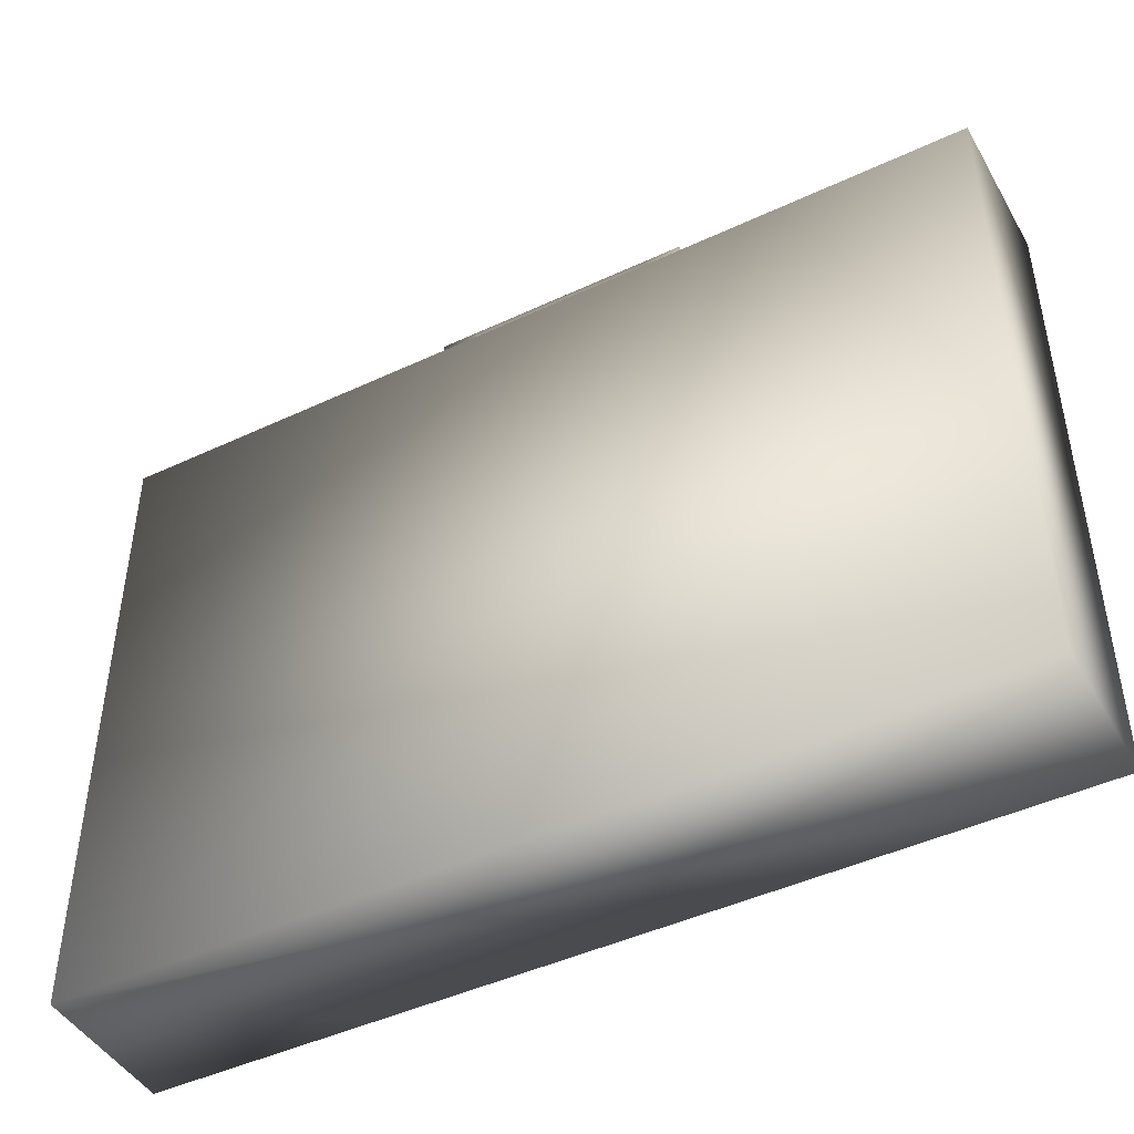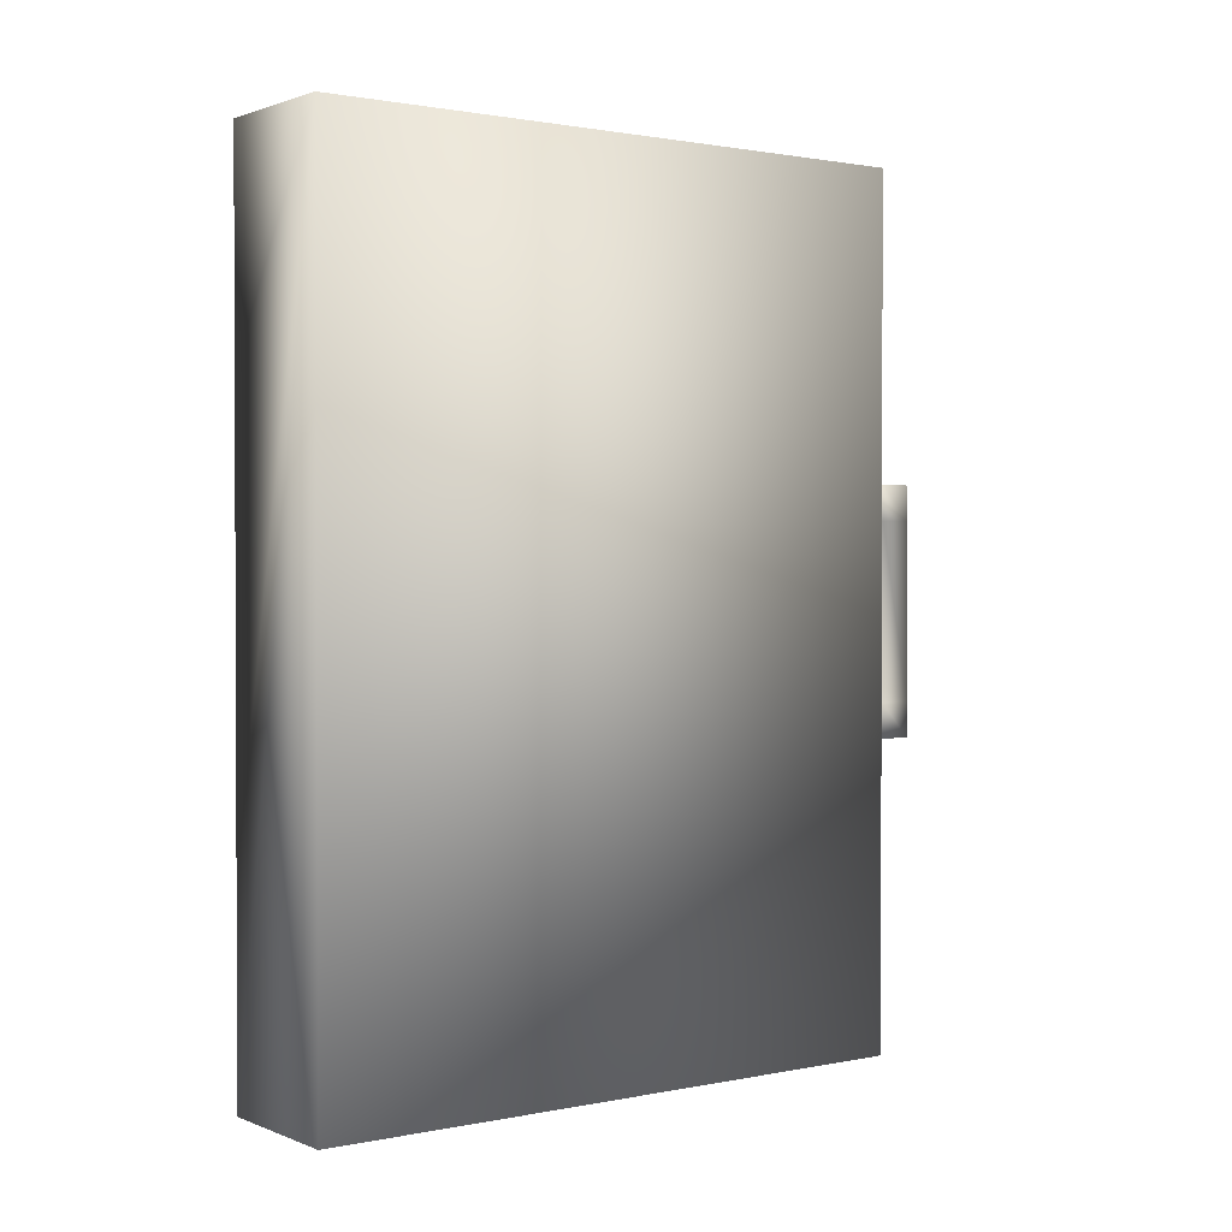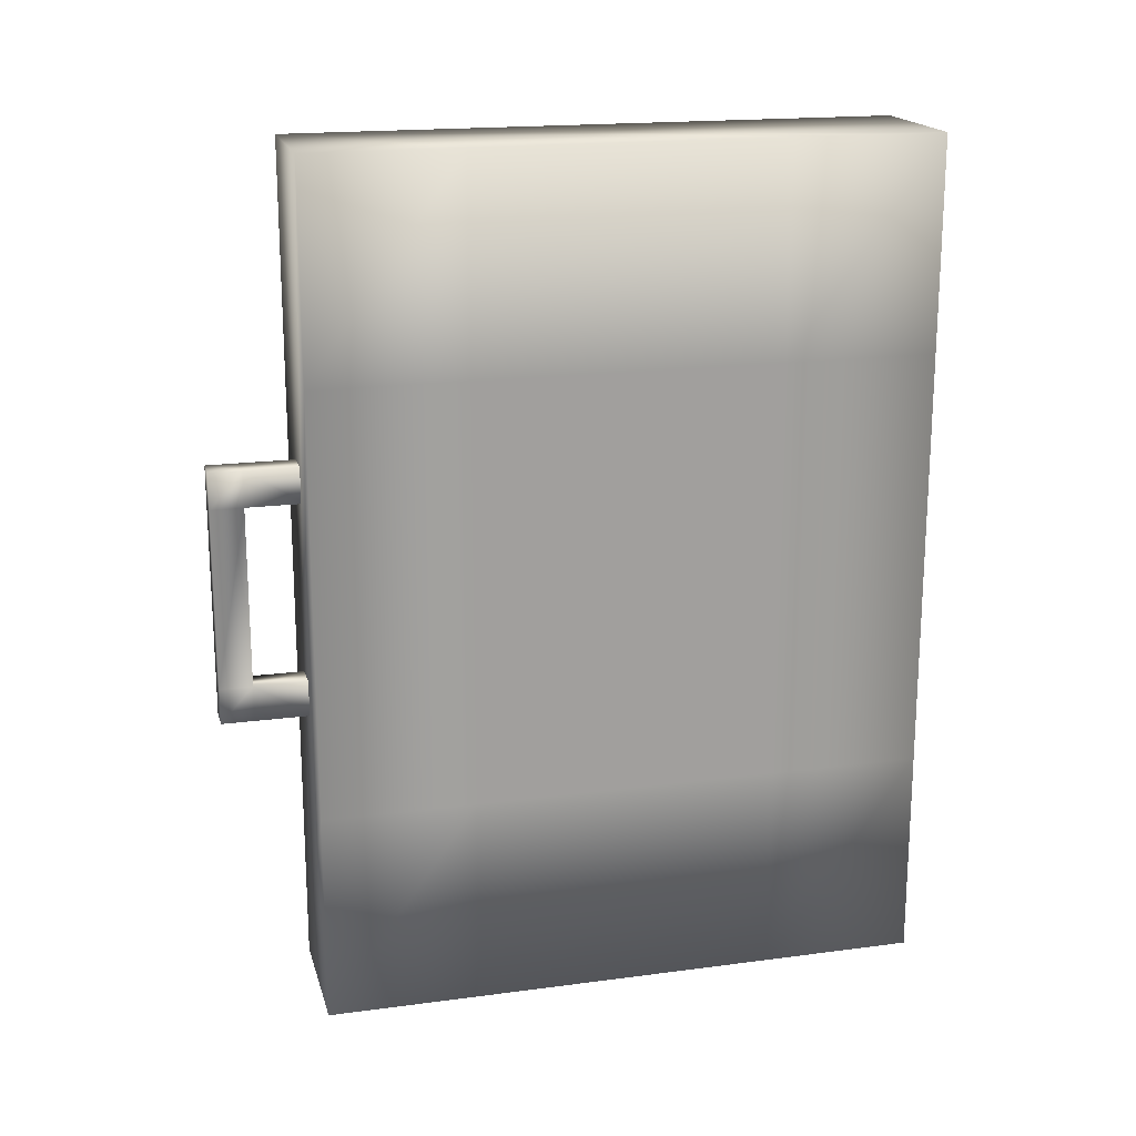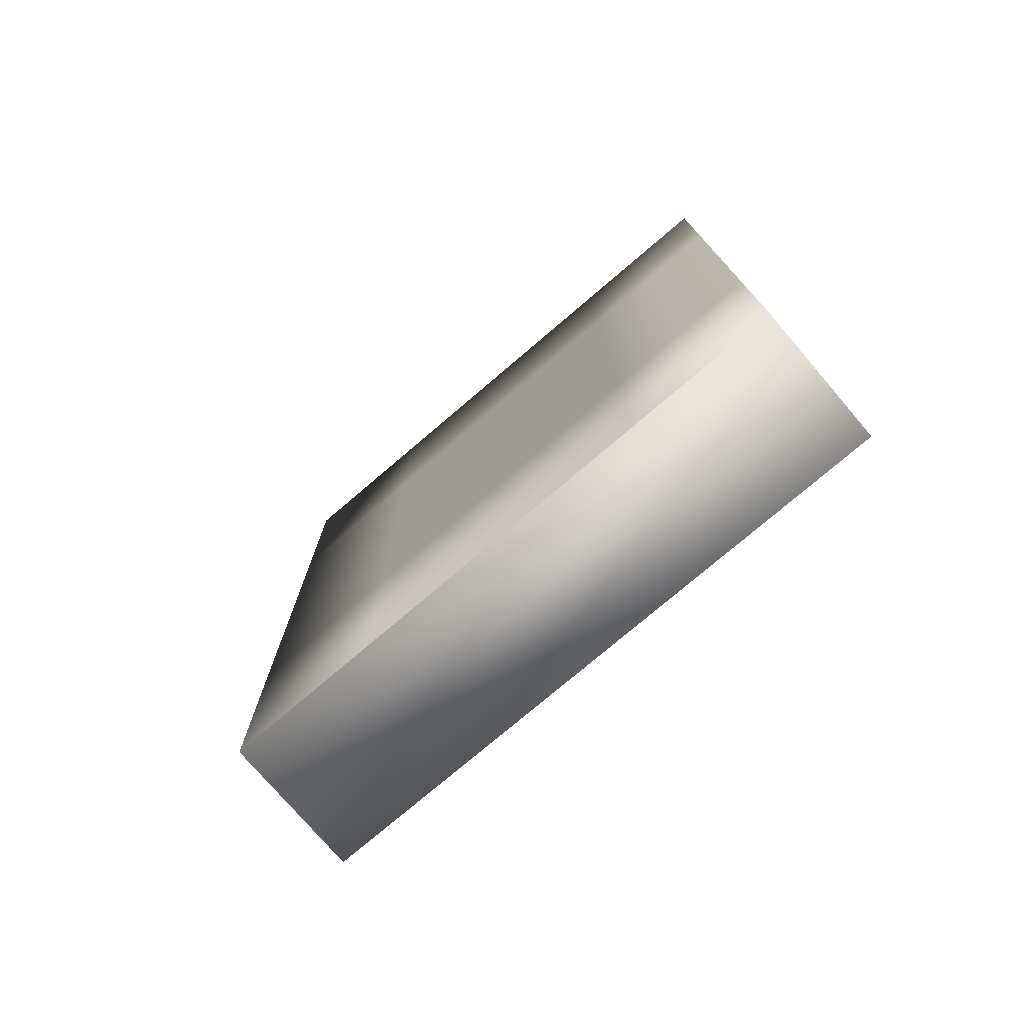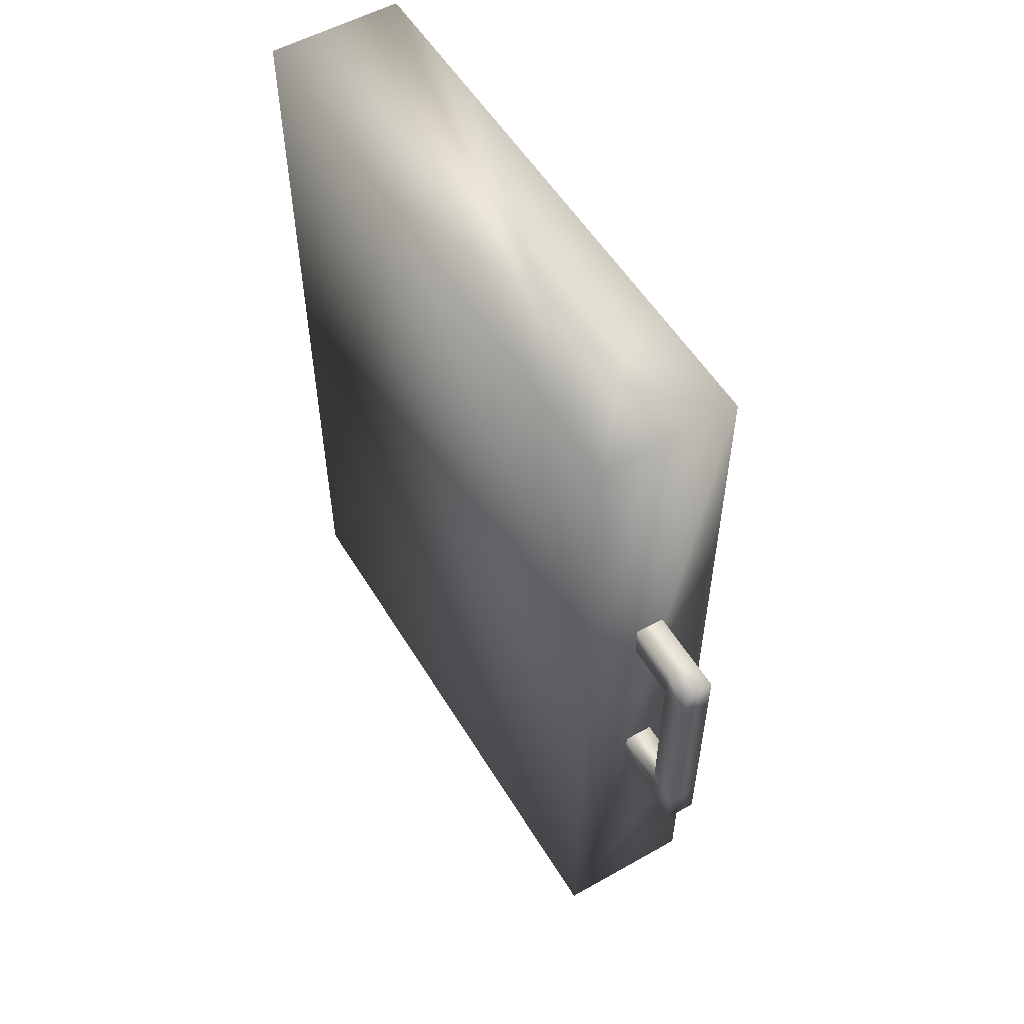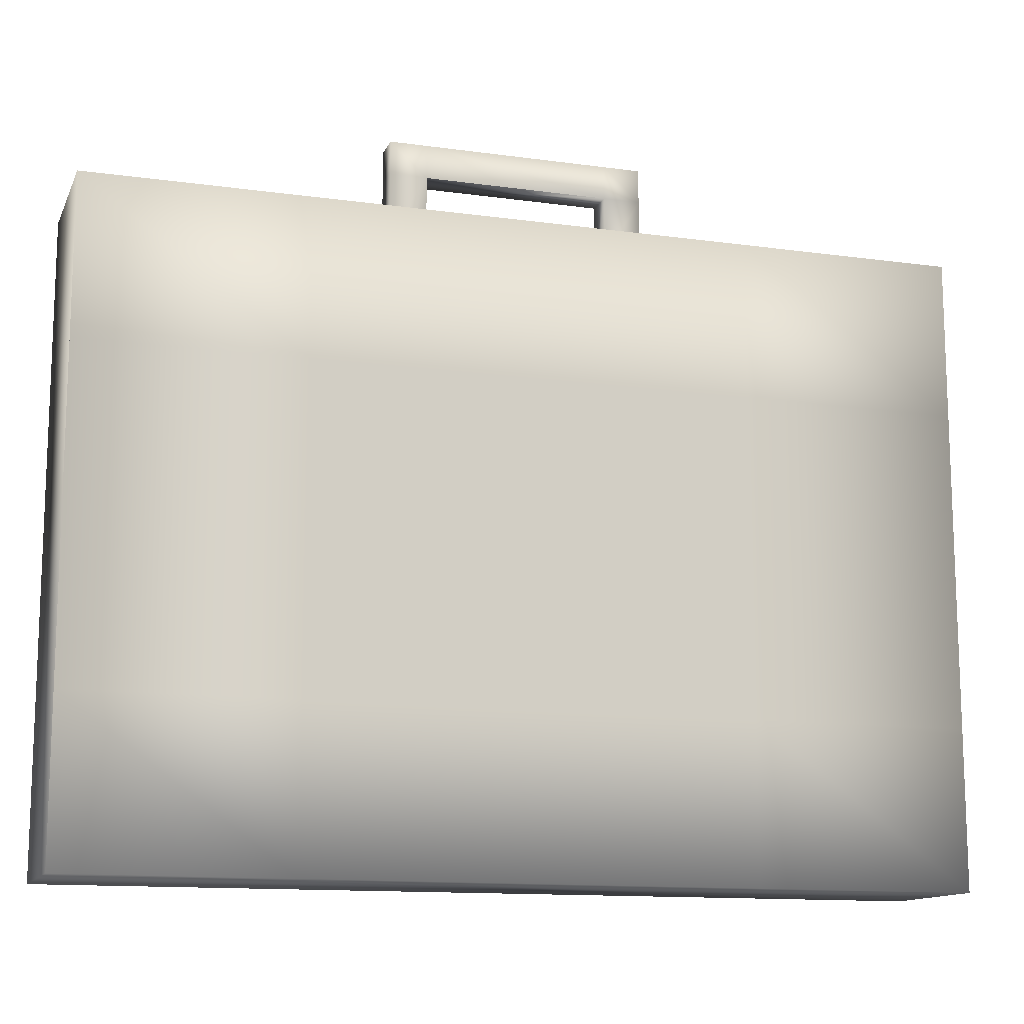
<metadata>
{"format":"obj","ext":"obj","renderer":"f3d","projection":"perspective","resolution":1024,"background":"white","views":[{"elev":-45.5,"azim":118.4,"up":"+Y"},{"elev":1.3,"azim":53.7,"up":"+Z"},{"elev":18.3,"azim":-104.3,"up":"+Z"},{"elev":-76.0,"azim":-49.5,"up":"+Z"},{"elev":54.5,"azim":149.2,"up":"+Z"},{"elev":-13.0,"azim":-107.7,"up":"+Y"}]}
</metadata>
<code>
g default
v 0.03049 1.828 -0.2649
v 0.03049 1.828 0.2649
v 0.03049 1.759 0.2649
v 0.03049 1.759 -0.2649
v -0.03049 1.828 -0.2649
v -0.03049 1.828 0.2649
v -0.03049 1.759 0.2649
v -0.03049 1.759 -0.2649
v -0.03049 1.759 0.1895
v -0.03049 1.759 -0.1895
v 0.03049 1.759 0.1895
v 0.03049 1.759 -0.1895
v 0.03049 1.635 -0.2649
v -0.03049 1.635 -0.2649
v -0.03049 1.635 -0.1895
v 0.03049 1.635 -0.1895
v 0.03049 1.635 0.2649
v -0.03049 1.635 0.2649
v -0.03049 1.635 0.1895
v 0.03049 1.635 0.1895
v -0.03049 1.759 -0.1892
v -0.03049 1.828 -0.1895
v -0.03049 1.828 0.1895
v 0.03049 1.828 -0.1895
v 0.03049 1.828 0.1895
v 0.1487 1.646 -0.8951
v 0.1487 1.646 0.8951
v 0.1487 0.3536 0.8951
v 0.1487 0.3536 -0.8951
v -0.1487 1.646 -0.8951
v -0.1487 1.646 0.8951
v -0.1487 0.3536 0.8951
v -0.1487 0.3536 -0.8951
v -0.1487 1.646 0
v -0.1487 1 -0.8951
v -0.1487 1 0.8951
v -0.1487 0.3536 0
v -0.1487 1 0
v -0.1487 1.646 0.4476
v -0.1487 0.6768 -0.8951
v -0.1487 0.6768 0.8951
v -0.1487 0.3536 -0.4476
v -0.1487 1.646 -0.4476
v -0.1487 1.323 -0.8951
v -0.1487 1.323 0.8951
v -0.1487 0.3536 0.4476
v -0.1487 1 0.4476
v -0.1487 1 -0.4476
v -0.1487 1.323 0
v -0.1487 0.6768 0
v -0.1487 0.6768 -0.4476
v -0.1487 1.323 -0.4476
v -0.1487 1.323 0.4476
v -0.1487 0.6768 0.4476
g initialShadingGroup Mesh
f 2 25 23 6
f 2 6 7 3
f 5 1 4 8
f 8 4 13 14
f 4 12 16 13
f 3 7 18 17
f 9 11 20 19
f 11 3 17 20
f 7 9 19 18
f 12 11 9 21
f 16 12 10 15
f 14 15 10 8
f 23 9 7 6
f 22 10 9 23
f 5 8 10 22
f 1 24 12 4
f 11 12 24 25
f 25 2 3 11
f 26 27 28 29
f 54 46 32 41
f 26 30 43 34 39 31 27
f 27 31 45 36 41 32 28
f 28 32 46 37 42 33 29
f 30 26 29 33 40 35 44
f 53 47 36 45
f 52 48 38 49
f 51 42 37 50
f 48 51 50 38
f 35 40 51 48
f 40 33 42 51
f 43 52 49 34
f 30 44 52 43
f 44 35 48 52
f 39 53 45 31
f 34 49 53 39
f 49 38 47 53
f 47 54 41 36
f 38 50 54 47
f 50 37 46 54
f 25 24 22 23
f 24 1 5 22

</code>
